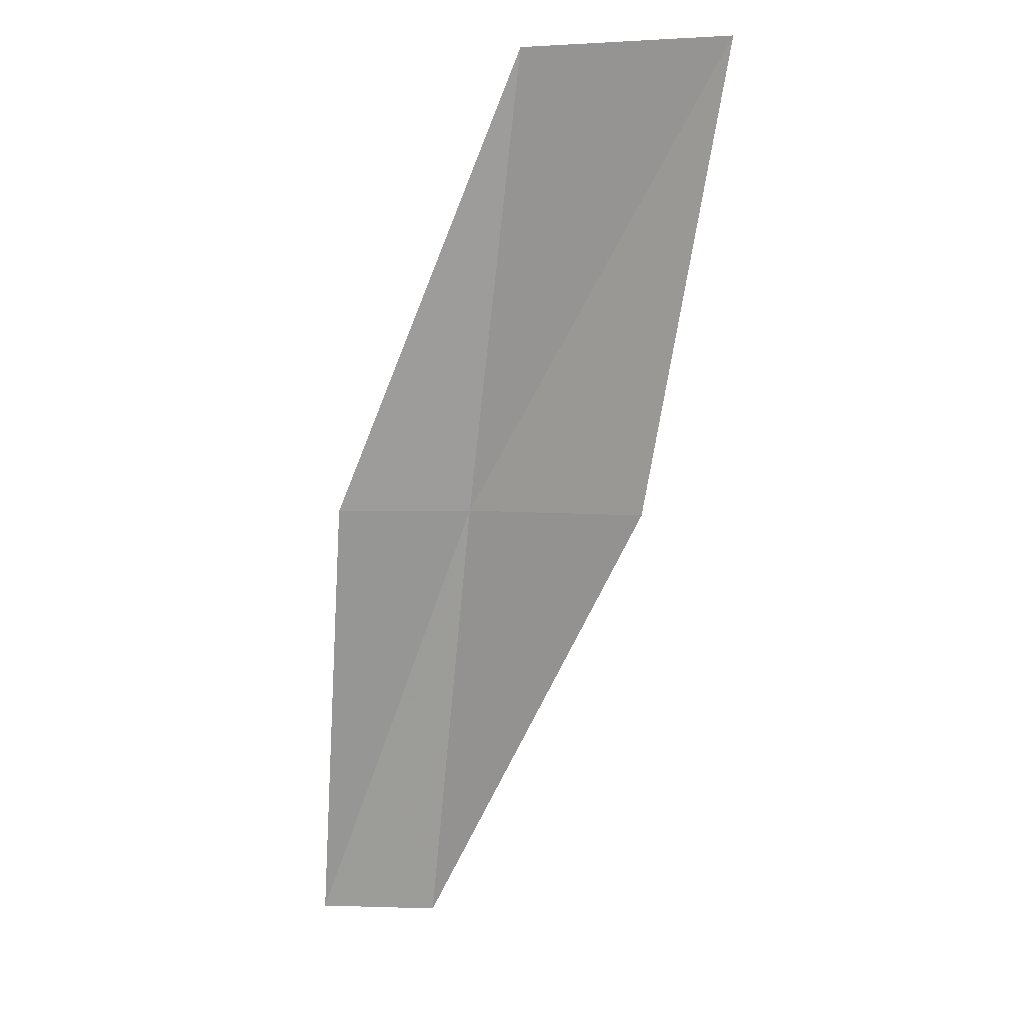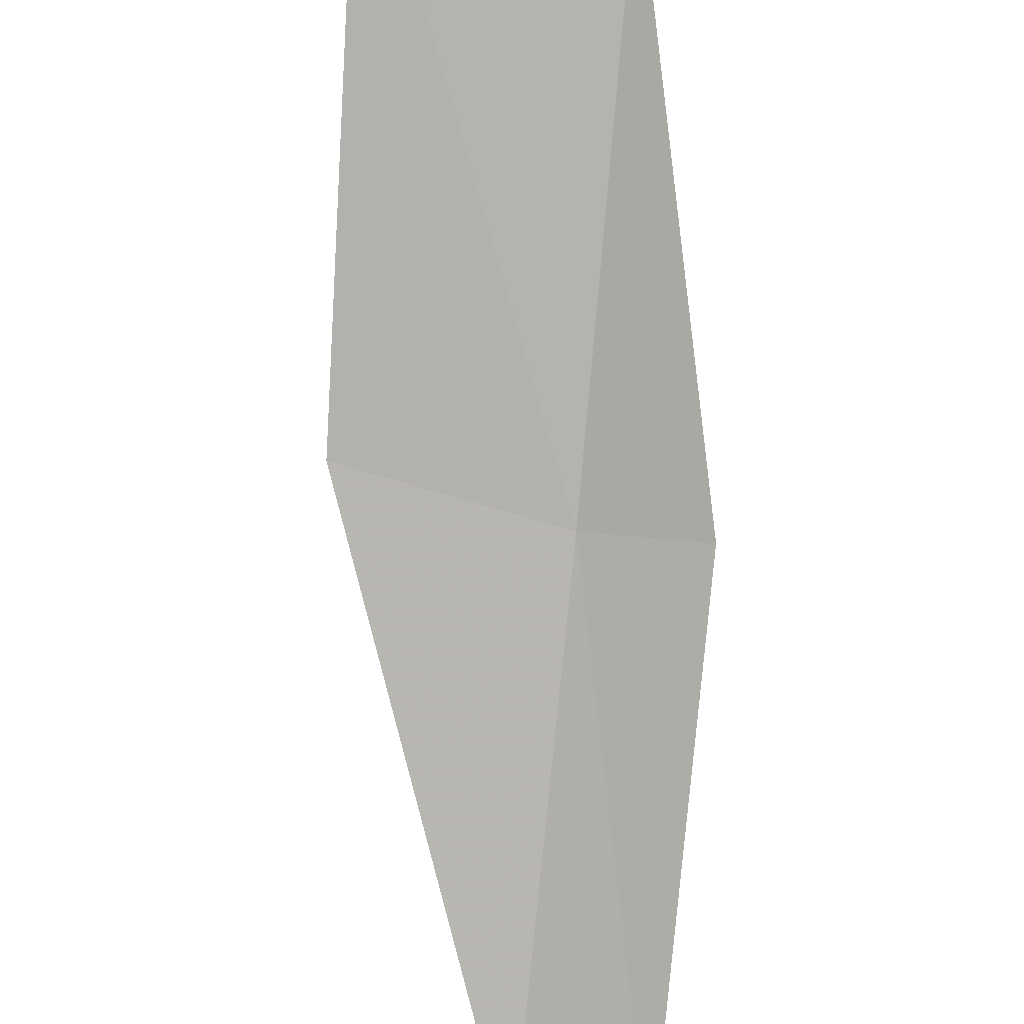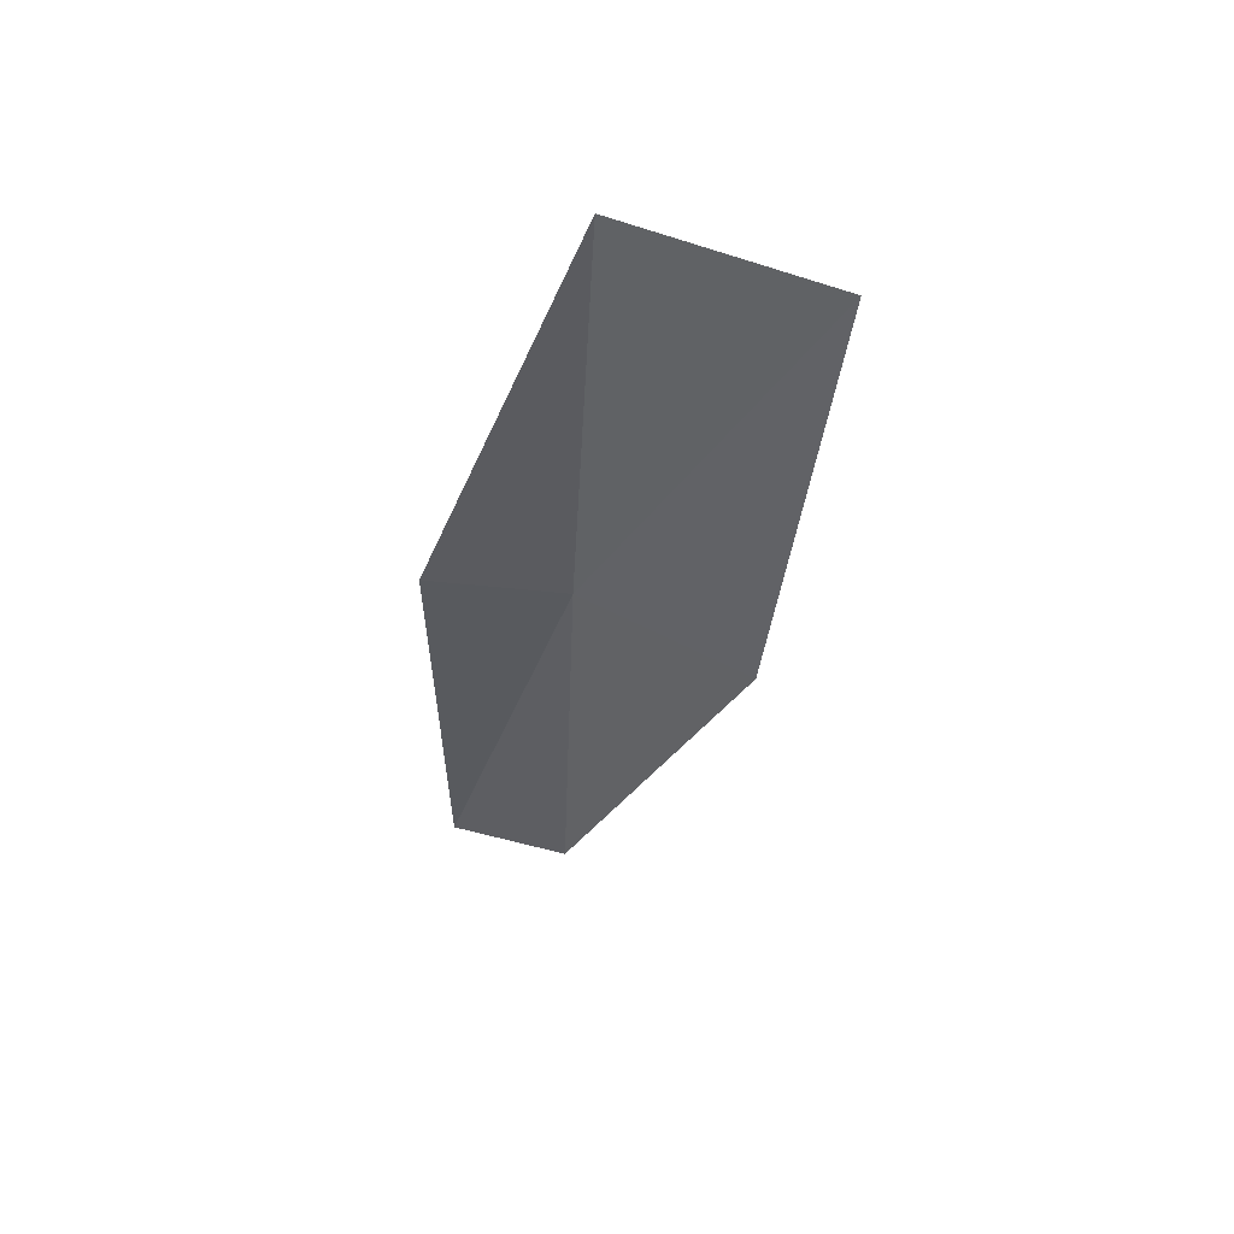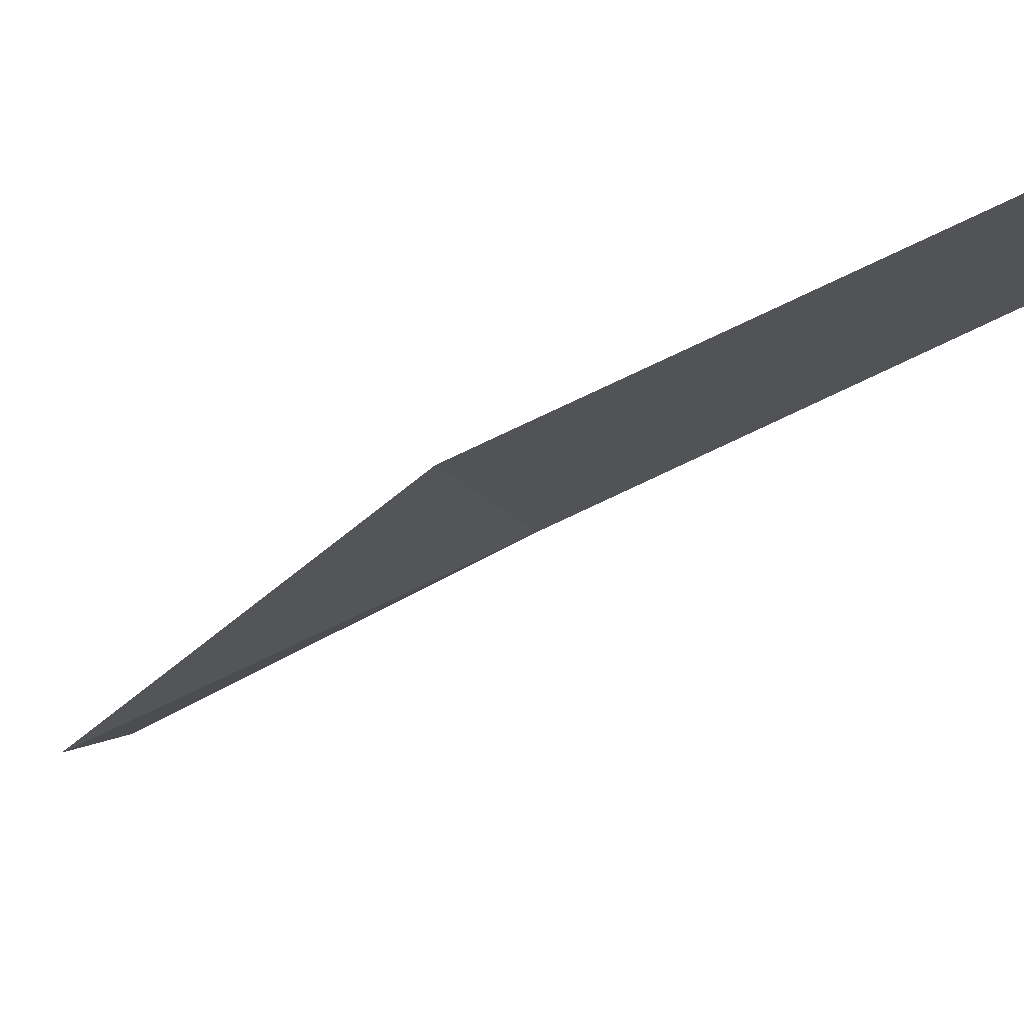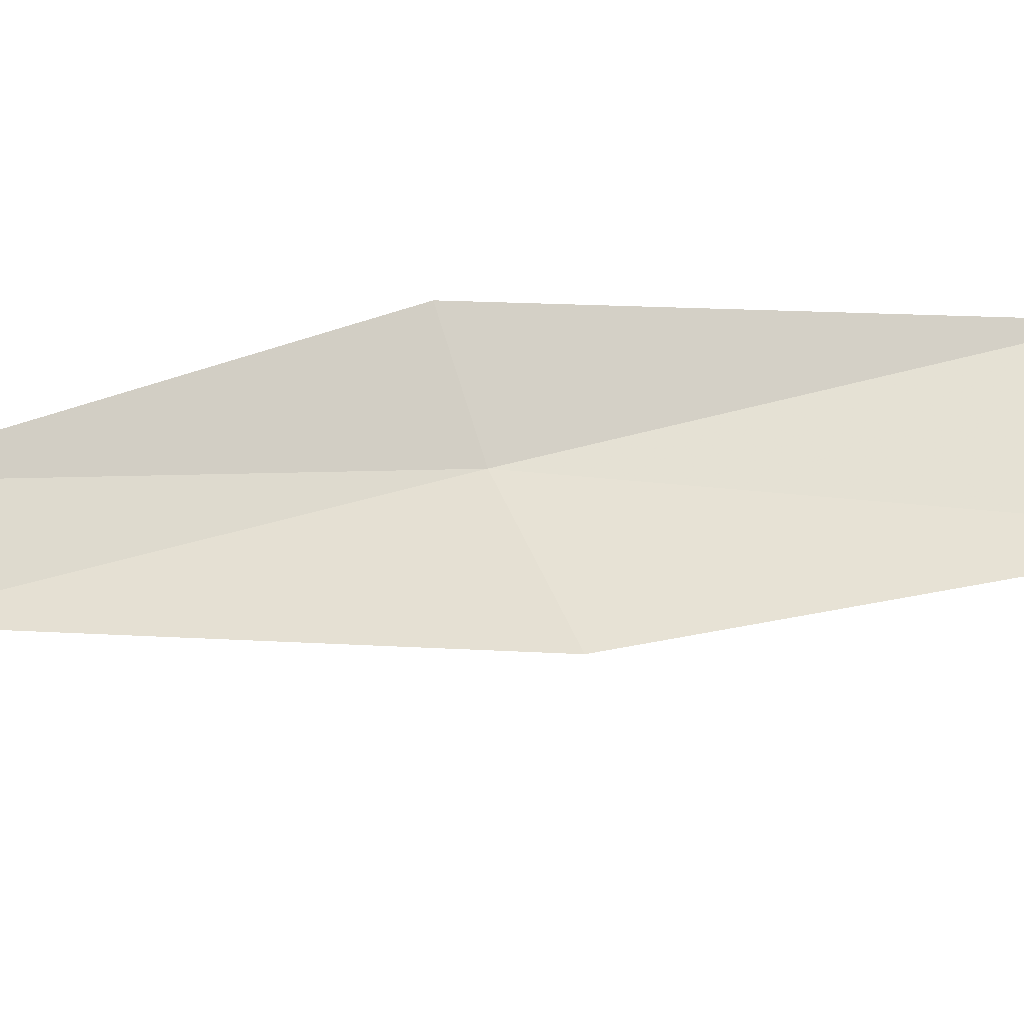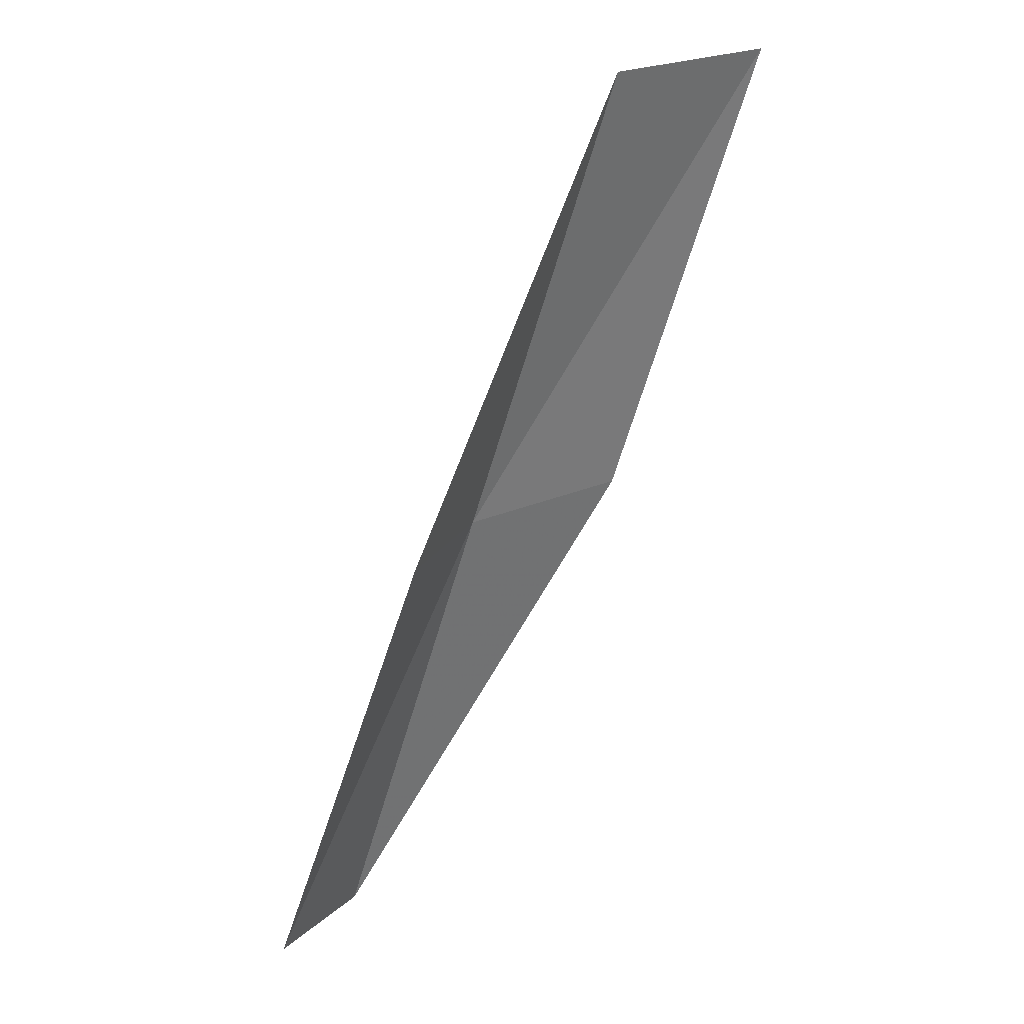
<metadata>
{"format":"obj","ext":"obj","renderer":"f3d","projection":"perspective","resolution":1024,"background":"white","views":[{"elev":3.8,"azim":-151.2,"up":"+Z"},{"elev":-71.2,"azim":-18.4,"up":"+Y"},{"elev":39.7,"azim":-138.5,"up":"+Z"},{"elev":-21.3,"azim":-68.1,"up":"+Y"},{"elev":41.7,"azim":-111.2,"up":"+Y"},{"elev":21.5,"azim":146.4,"up":"+Z"}]}
</metadata>
<code>
v 9.22 26.47 21.79
v 10.3 27.19 21.79
v 8.188 27.31 26.15
v 6.229 26.95 26.15
v 7.414 26.3 21.79
v 11.27 26.05 17.43
v 10.19 25.6 17.43
f 1 3 2
f 1 5 4
f 1 4 3
f 1 6 7
f 1 2 6
f 1 7 5

</code>
